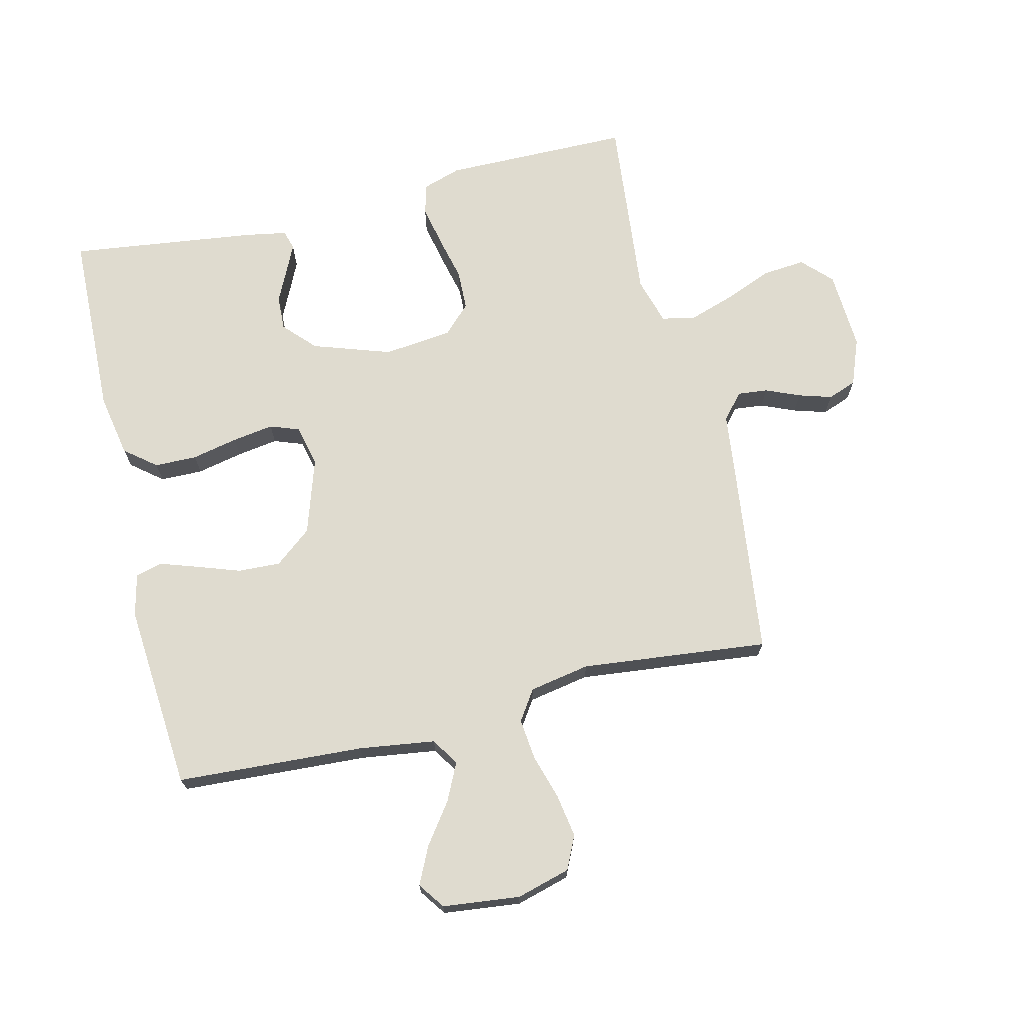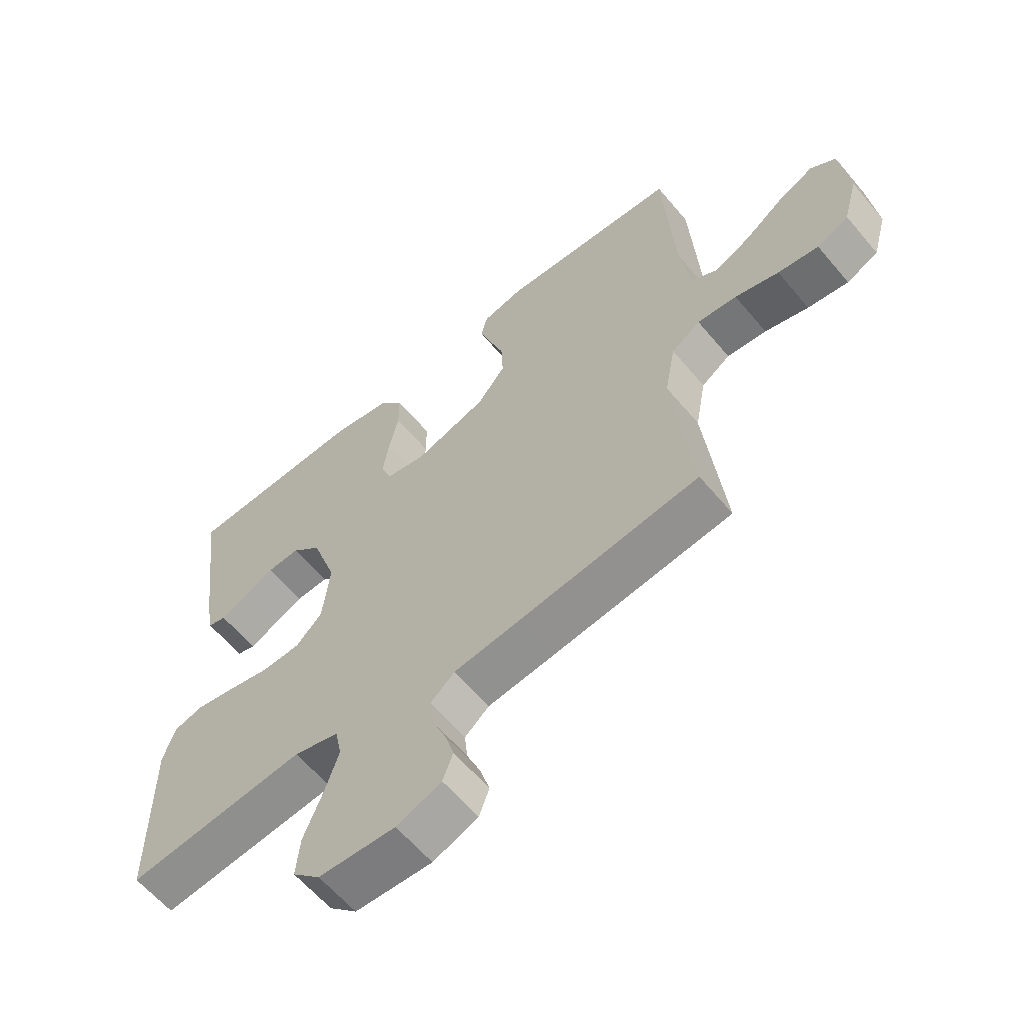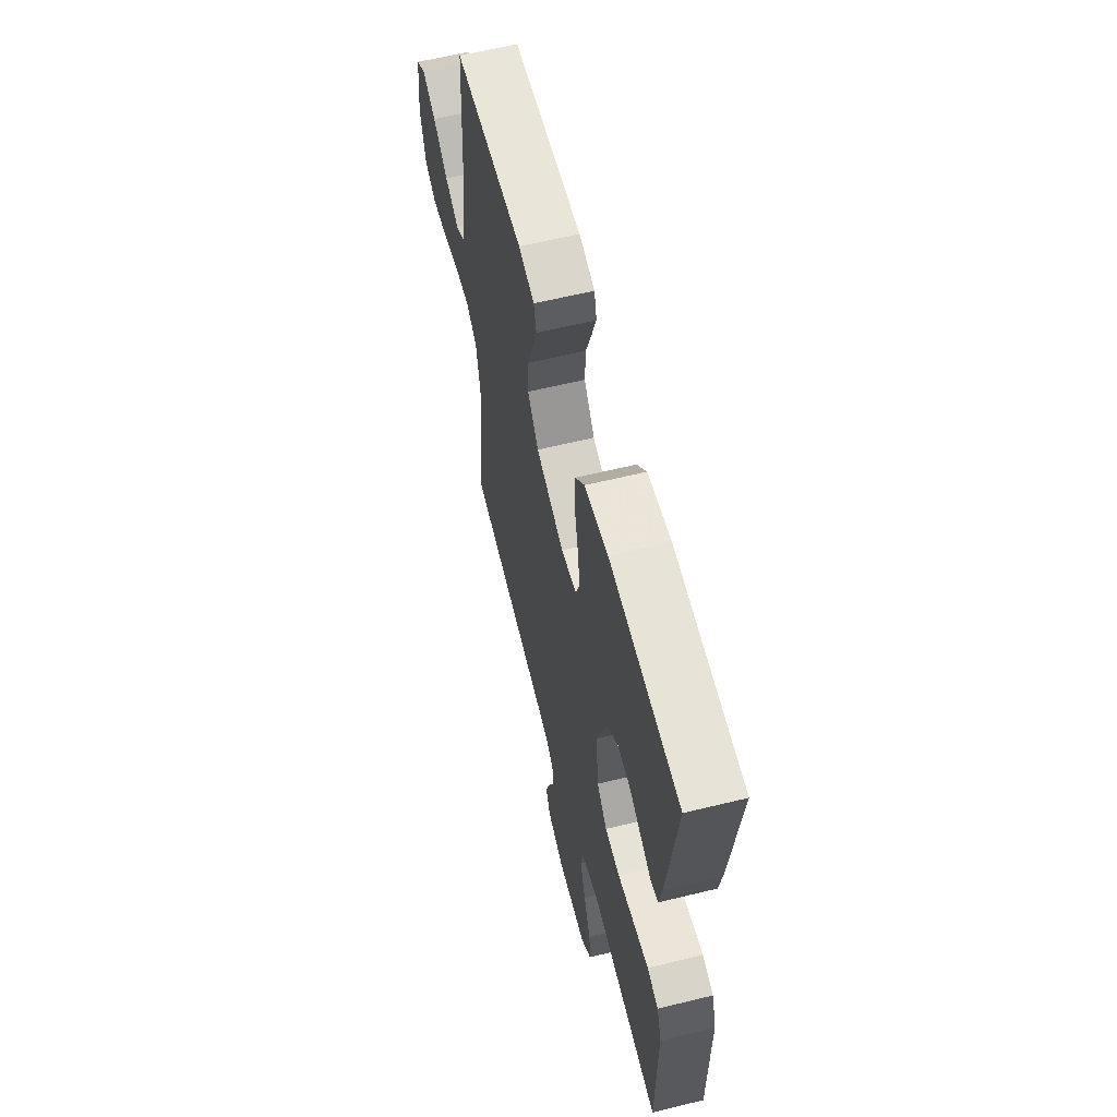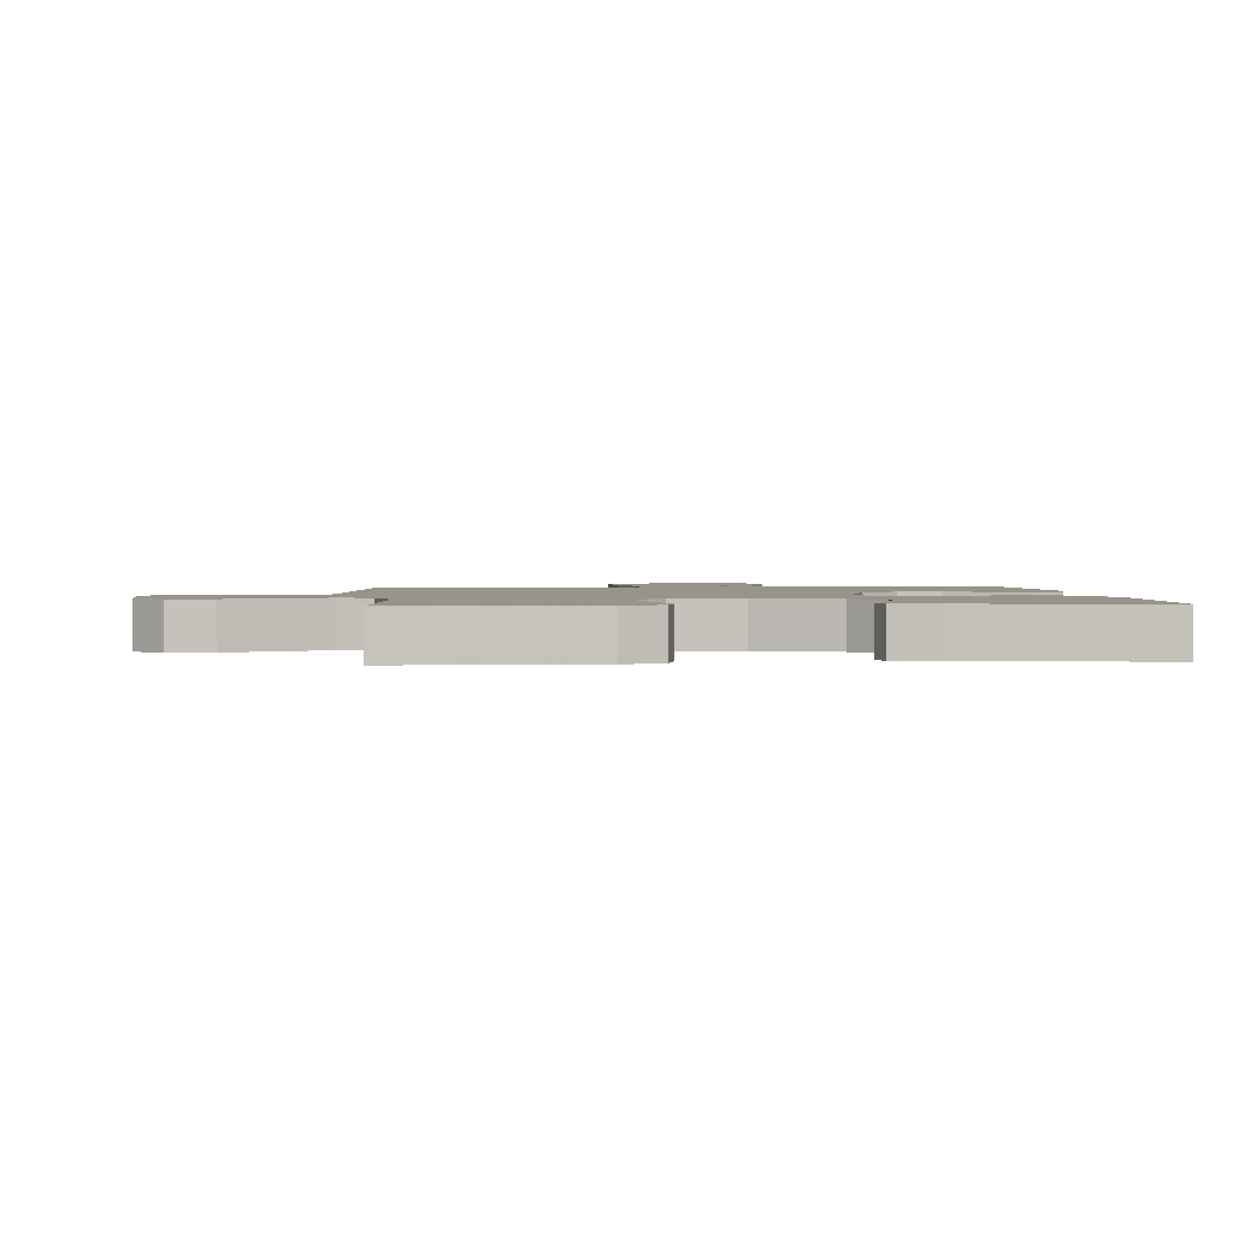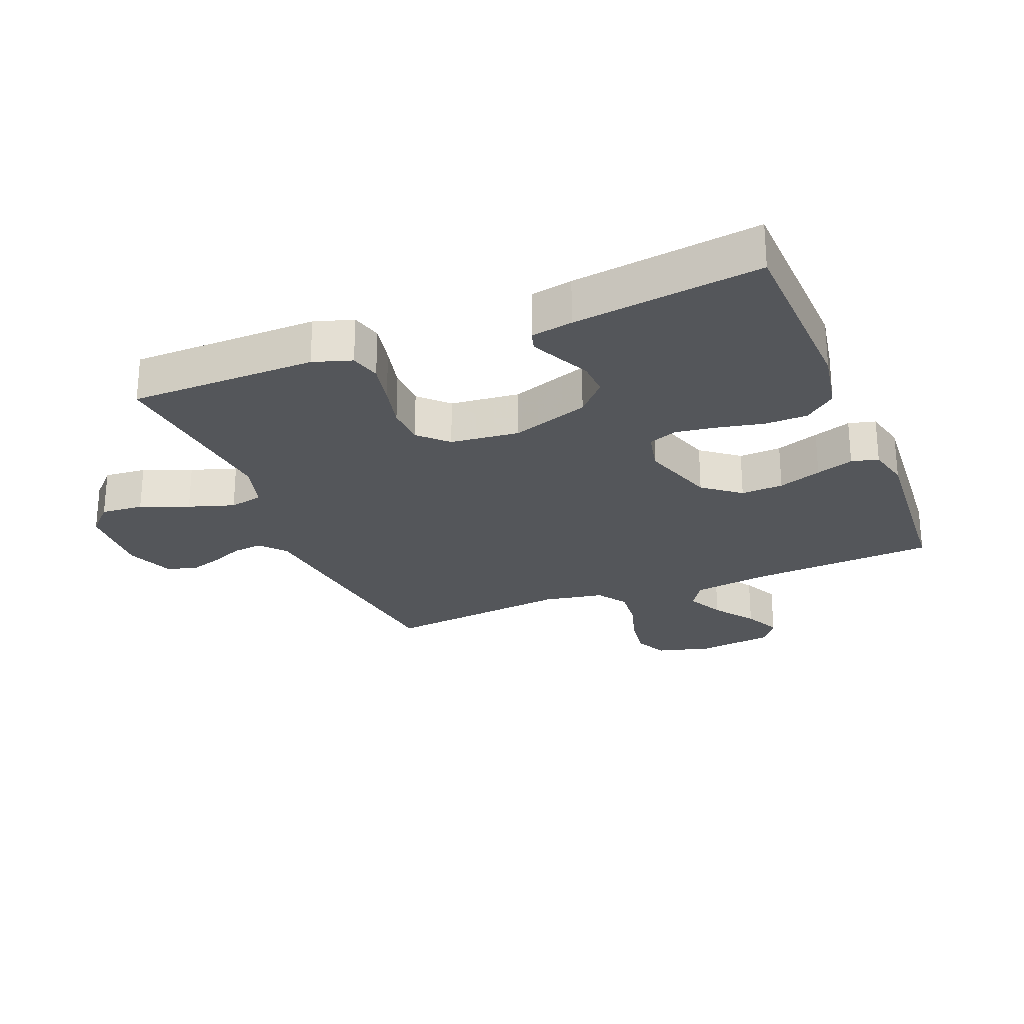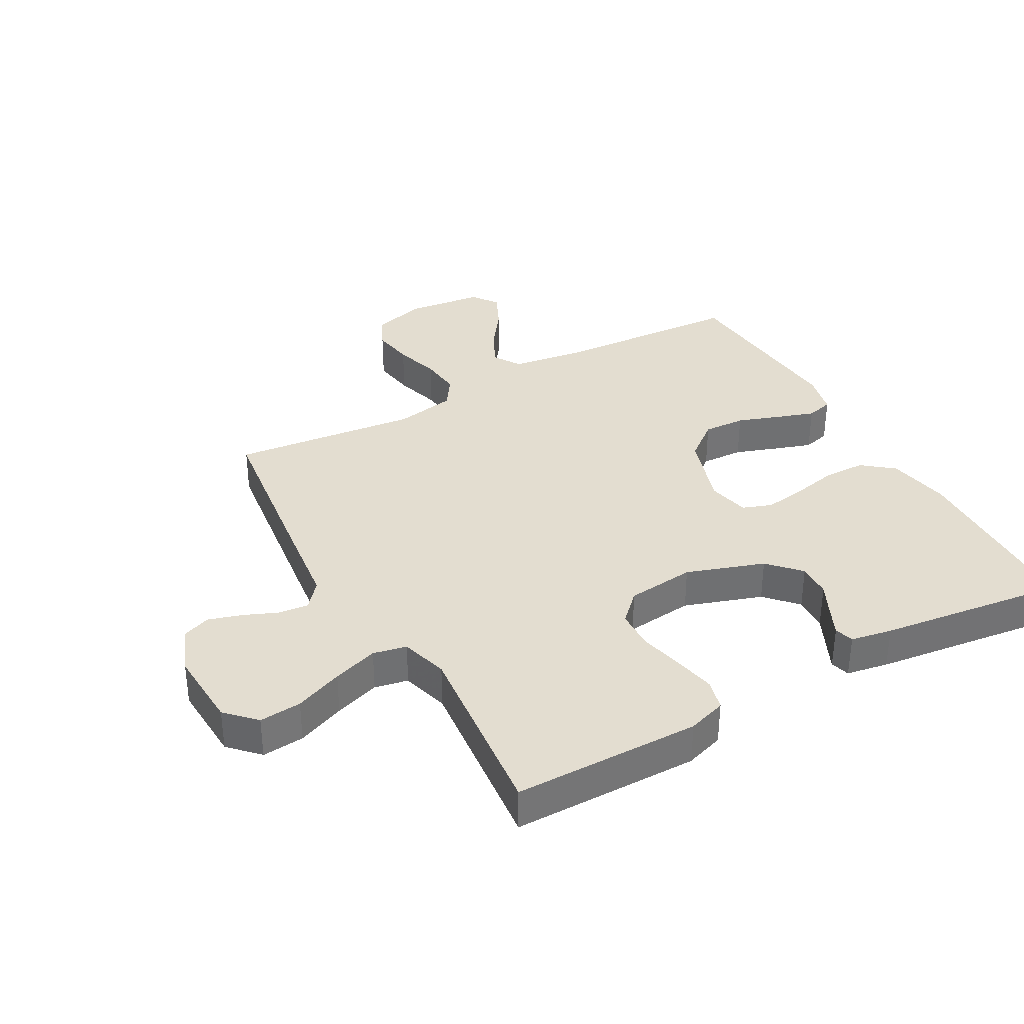
<metadata>
{"format":"obj","ext":"obj","renderer":"f3d","projection":"perspective","resolution":1024,"background":"white","views":[{"elev":70.4,"azim":76.5,"up":"+Y"},{"elev":-61.2,"azim":39.9,"up":"+Z"},{"elev":61.3,"azim":-104.0,"up":"+Z"},{"elev":1.9,"azim":-94.8,"up":"+Y"},{"elev":-25.5,"azim":-67.8,"up":"+Y"},{"elev":35.5,"azim":-119.0,"up":"+Y"}]}
</metadata>
<code>
v 0.5 0.07 0.5
v 0.517 0.07 0.2
v 0.534 0.07 0.078
v 0.578 0.07 0.05
v 0.638 0.07 0.079
v 0.703 0.07 0.126
v 0.762 0.07 0.154
v 0.804 0.07 0.124
v 0.818 0.07 0
v 0.794 0.07 -0.086
v 0.741 0.07 -0.111
v 0.673 0.07 -0.1
v 0.6 0.07 -0.078
v 0.534 0.07 -0.071
v 0.486 0.07 -0.103
v 0.468 0.07 -0.2
v 0.5 0.07 -0.5
v 0.2 0.07 -0.537
v 0.089 0.07 -0.55
v 0.048 0.07 -0.585
v 0.053 0.07 -0.633
v 0.076 0.07 -0.688
v 0.092 0.07 -0.741
v 0.075 0.07 -0.787
v 0 0.07 -0.816
v -0.128 0.07 -0.809
v -0.174 0.07 -0.764
v -0.168 0.07 -0.696
v -0.137 0.07 -0.619
v -0.113 0.07 -0.546
v -0.124 0.07 -0.492
v -0.2 0.07 -0.47
v -0.5 0.07 -0.5
v -0.502 0.07 -0.2
v -0.482 0.07 -0.138
v -0.433 0.07 -0.125
v -0.366 0.07 -0.139
v -0.295 0.07 -0.156
v -0.231 0.07 -0.154
v -0.187 0.07 -0.11
v -0.175 0.07 0
v -0.217 0.07 0.125
v -0.267 0.07 0.172
v -0.322 0.07 0.17
v -0.374 0.07 0.145
v -0.419 0.07 0.124
v -0.45 0.07 0.133
v -0.462 0.07 0.2
v -0.5 0.07 0.5
v -0.2 0.07 0.509
v -0.099 0.07 0.49
v -0.059 0.07 0.44
v -0.058 0.07 0.372
v -0.074 0.07 0.298
v -0.084 0.07 0.232
v -0.067 0.07 0.185
v 0 0.07 0.17
v 0.121 0.07 0.209
v 0.168 0.07 0.268
v 0.165 0.07 0.336
v 0.141 0.07 0.405
v 0.121 0.07 0.465
v 0.132 0.07 0.508
v 0.2 0.07 0.524
v 0.5 0 0.5
v 0.517 0 0.2
v 0.534 0 0.078
v 0.578 0 0.05
v 0.638 0 0.079
v 0.703 0 0.126
v 0.762 0 0.154
v 0.804 0 0.124
v 0.818 0 0
v 0.794 0 -0.086
v 0.741 0 -0.111
v 0.673 0 -0.1
v 0.6 0 -0.078
v 0.534 0 -0.071
v 0.486 0 -0.103
v 0.468 0 -0.2
v 0.5 0 -0.5
v 0.2 0 -0.537
v 0.089 0 -0.55
v 0.048 0 -0.585
v 0.053 0 -0.633
v 0.076 0 -0.688
v 0.092 0 -0.741
v 0.075 0 -0.787
v 0 0 -0.816
v -0.128 0 -0.809
v -0.174 0 -0.764
v -0.168 0 -0.696
v -0.137 0 -0.619
v -0.113 0 -0.546
v -0.124 0 -0.492
v -0.2 0 -0.47
v -0.5 0 -0.5
v -0.502 0 -0.2
v -0.482 0 -0.138
v -0.433 0 -0.125
v -0.366 0 -0.139
v -0.295 0 -0.156
v -0.231 0 -0.154
v -0.187 0 -0.11
v -0.175 0 0
v -0.217 0 0.125
v -0.267 0 0.172
v -0.322 0 0.17
v -0.374 0 0.145
v -0.419 0 0.124
v -0.45 0 0.133
v -0.462 0 0.2
v -0.5 0 0.5
v -0.2 0 0.509
v -0.099 0 0.49
v -0.059 0 0.44
v -0.058 0 0.372
v -0.074 0 0.298
v -0.084 0 0.232
v -0.067 0 0.185
v 0 0 0.17
v 0.121 0 0.209
v 0.168 0 0.268
v 0.165 0 0.336
v 0.141 0 0.405
v 0.121 0 0.465
v 0.132 0 0.508
v 0.2 0 0.524
f 64 1 2
f 63 64 2
f 62 63 2
f 61 62 2
f 60 61 2
f 59 60 2 3
f 58 59 3 4
f 57 58 4
f 52 53 54
f 51 52 54
f 50 51 54
f 49 50 54
f 48 49 54
f 47 48 54
f 46 47 54
f 45 46 54
f 44 45 54
f 43 44 54 55
f 42 43 55 56
f 36 37 38
f 35 36 38
f 34 35 38
f 33 34 38
f 32 33 38
f 31 32 38 39
f 27 28 29
f 26 27 29
f 25 26 29
f 24 25 29
f 23 24 29
f 22 23 29
f 21 22 29
f 20 21 29 30
f 19 20 30 31
f 31 39 40
f 19 31 40
f 18 19 40
f 17 18 40
f 16 17 40
f 11 12 13
f 10 11 13
f 9 10 13
f 8 9 13
f 7 8 13
f 6 7 13
f 5 6 13
f 4 5 13 14
f 57 4 14 15
f 57 15 16
f 56 57 16
f 42 56 16
f 41 42 16
f 16 40 41
f 66 65 128
f 66 128 127
f 66 127 126
f 66 126 125
f 66 125 124
f 67 66 124 123
f 68 67 123 122
f 68 122 121
f 118 117 116
f 118 116 115
f 118 115 114
f 118 114 113
f 118 113 112
f 118 112 111
f 118 111 110
f 118 110 109
f 118 109 108
f 119 118 108 107
f 120 119 107 106
f 102 101 100
f 102 100 99
f 102 99 98
f 102 98 97
f 102 97 96
f 103 102 96 95
f 93 92 91
f 93 91 90
f 93 90 89
f 93 89 88
f 93 88 87
f 93 87 86
f 93 86 85
f 94 93 85 84
f 95 94 84 83
f 104 103 95
f 104 95 83
f 104 83 82
f 104 82 81
f 104 81 80
f 77 76 75
f 77 75 74
f 77 74 73
f 77 73 72
f 77 72 71
f 77 71 70
f 77 70 69
f 78 77 69 68
f 79 78 68 121
f 80 79 121
f 80 121 120
f 80 120 106
f 80 106 105
f 105 104 80
f 1 65 66 2
f 2 66 67 3
f 3 67 68 4
f 4 68 69 5
f 5 69 70 6
f 6 70 71 7
f 7 71 72 8
f 8 72 73 9
f 9 73 74 10
f 10 74 75 11
f 11 75 76 12
f 12 76 77 13
f 13 77 78 14
f 14 78 79 15
f 15 79 80 16
f 16 80 81 17
f 17 81 82 18
f 18 82 83 19
f 19 83 84 20
f 20 84 85 21
f 21 85 86 22
f 22 86 87 23
f 23 87 88 24
f 24 88 89 25
f 25 89 90 26
f 26 90 91 27
f 27 91 92 28
f 28 92 93 29
f 29 93 94 30
f 30 94 95 31
f 31 95 96 32
f 32 96 97 33
f 33 97 98 34
f 34 98 99 35
f 35 99 100 36
f 36 100 101 37
f 37 101 102 38
f 38 102 103 39
f 39 103 104 40
f 40 104 105 41
f 41 105 106 42
f 42 106 107 43
f 43 107 108 44
f 44 108 109 45
f 45 109 110 46
f 46 110 111 47
f 47 111 112 48
f 48 112 113 49
f 49 113 114 50
f 50 114 115 51
f 51 115 116 52
f 52 116 117 53
f 53 117 118 54
f 54 118 119 55
f 55 119 120 56
f 56 120 121 57
f 57 121 122 58
f 58 122 123 59
f 59 123 124 60
f 60 124 125 61
f 61 125 126 62
f 62 126 127 63
f 63 127 128 64
f 64 128 65 1

</code>
